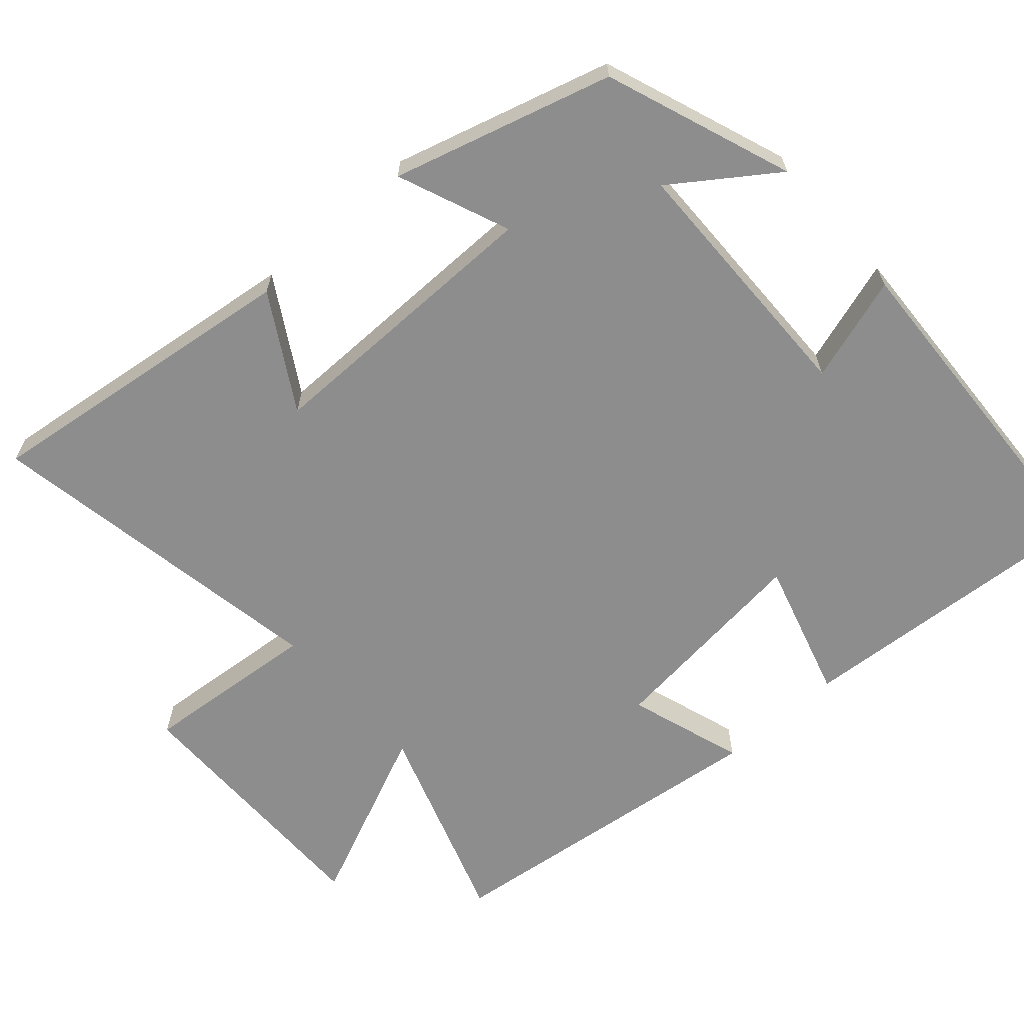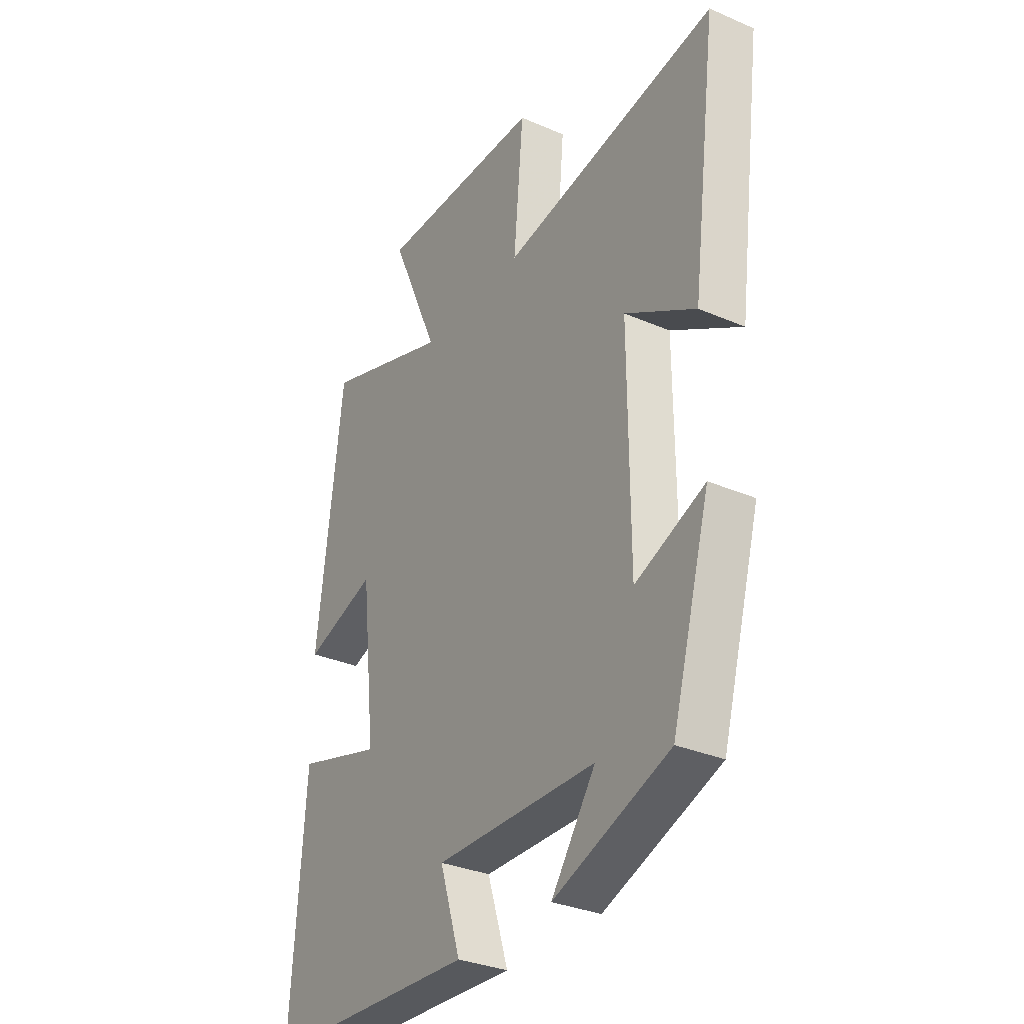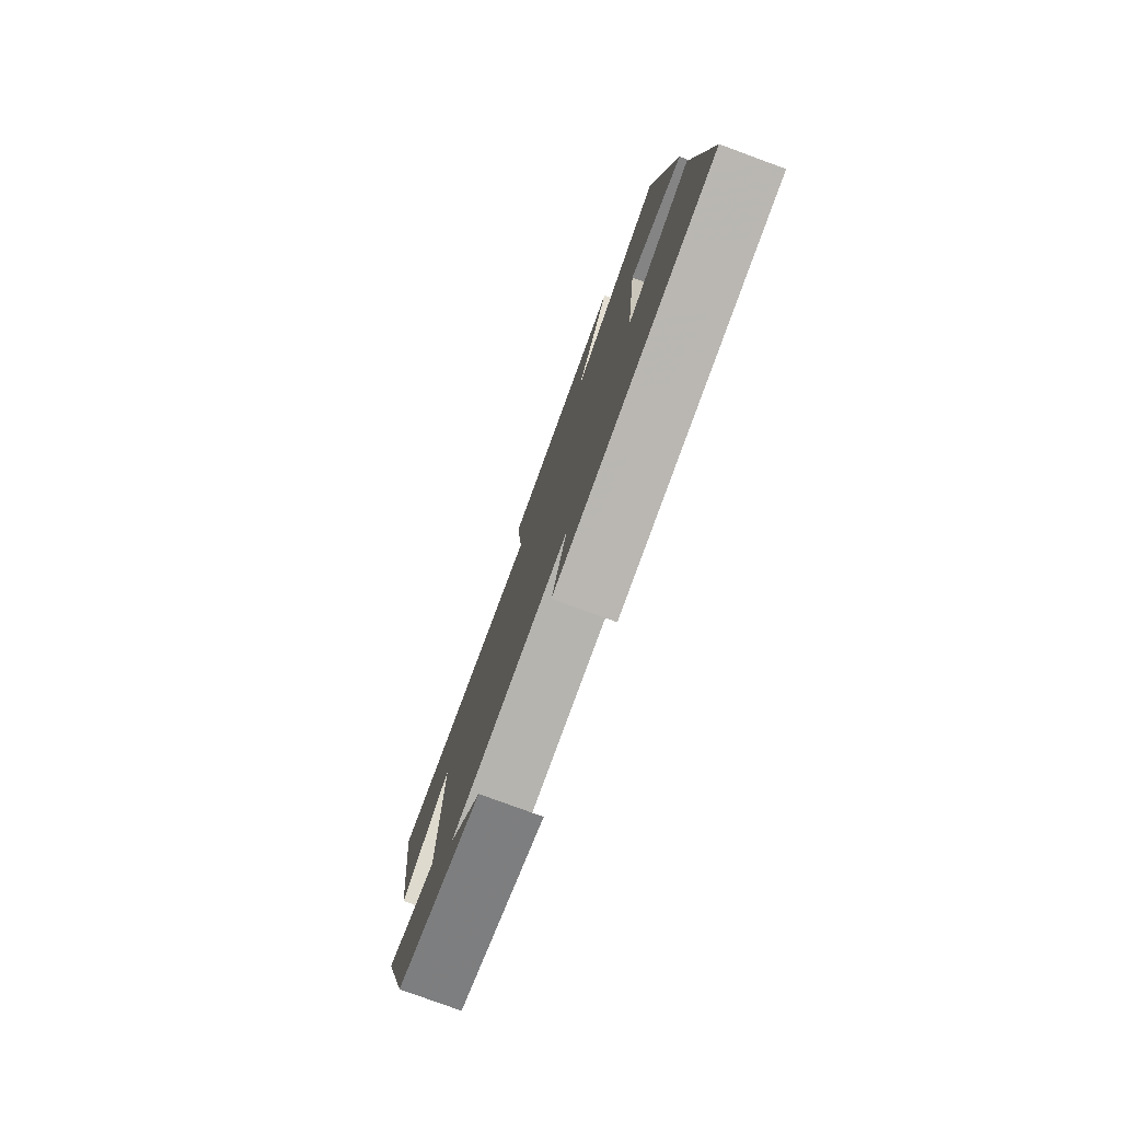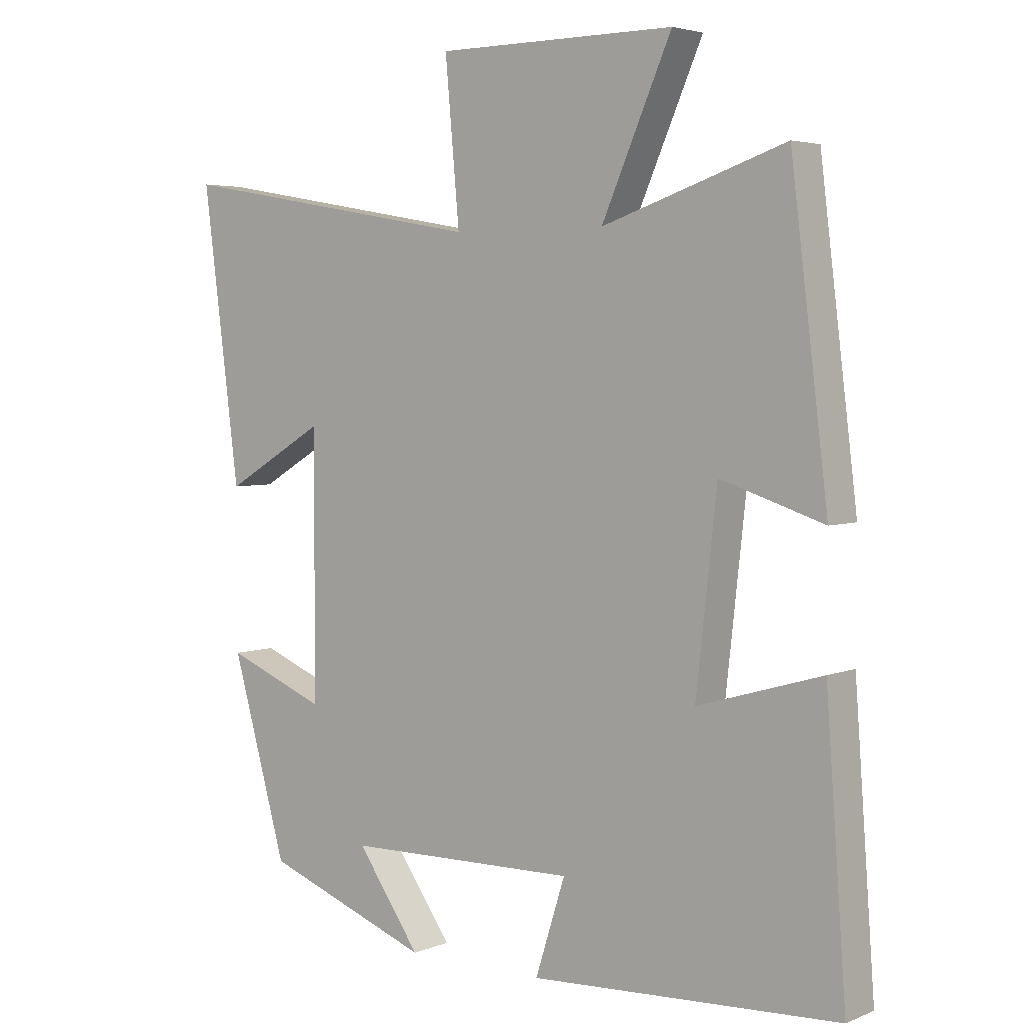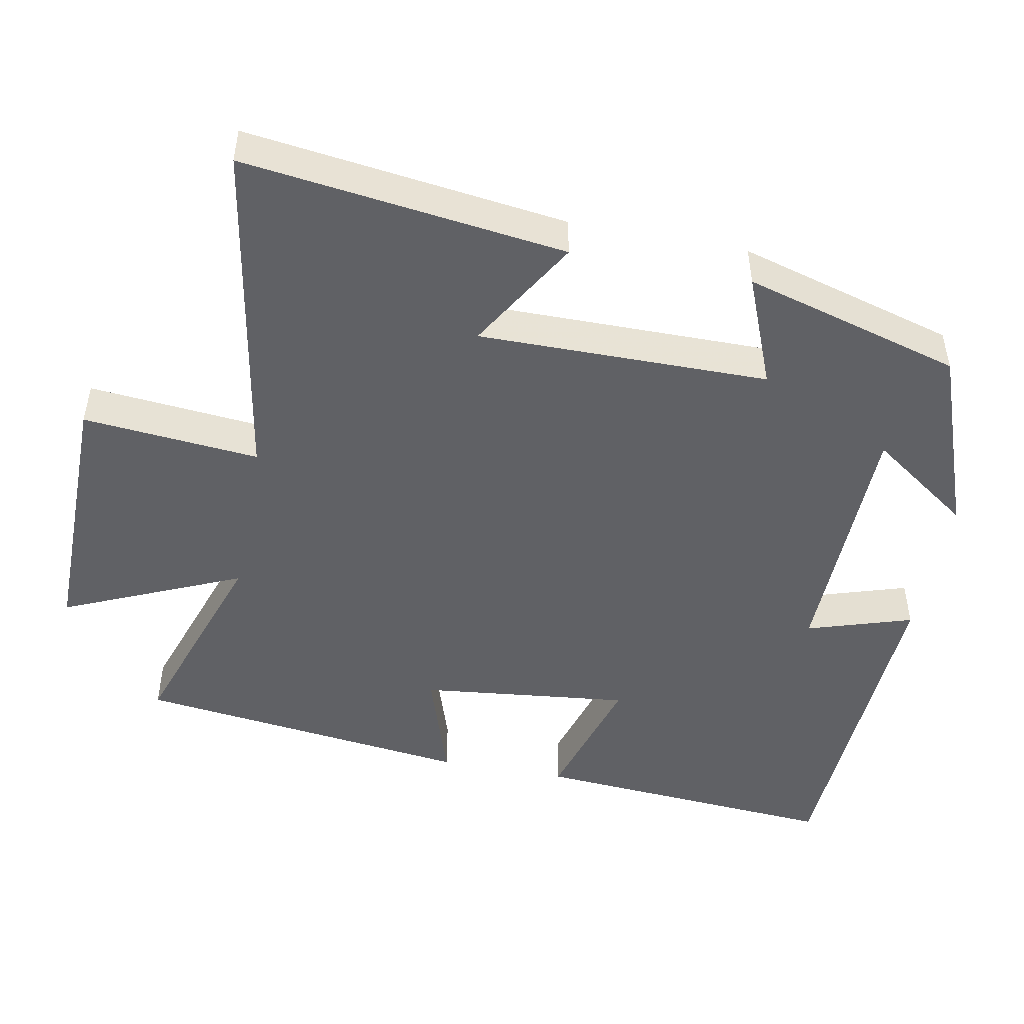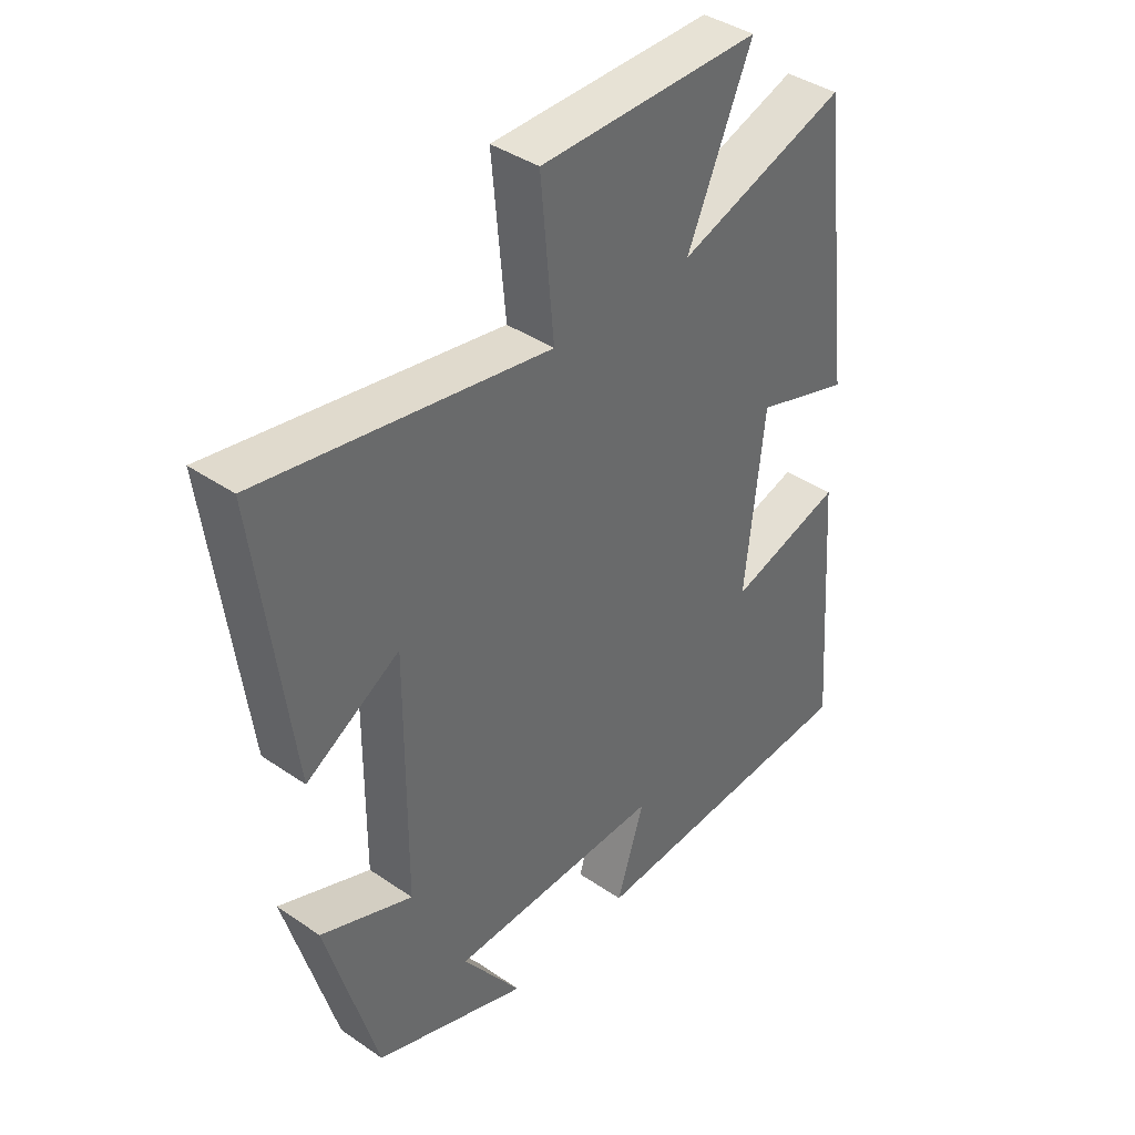
<metadata>
{"format":"obj","ext":"obj","renderer":"f3d","projection":"perspective","resolution":1024,"background":"white","views":[{"elev":-64.6,"azim":131.6,"up":"+Y"},{"elev":-31.8,"azim":58.6,"up":"+Z"},{"elev":-79.5,"azim":-110.1,"up":"+Z"},{"elev":4.0,"azim":-141.9,"up":"+Z"},{"elev":-48.5,"azim":79.1,"up":"+Y"},{"elev":40.0,"azim":130.3,"up":"+Z"}]}
</metadata>
<code>
v -0.531 0.07 -0.477
v -0.5 0.07 -0.052
v -0.309 0.07 -0.108
v -0.341 0.07 0.182
v -0.5 0.07 0.13
v -0.443 0.07 0.595
v -0.161 0.07 0.5
v -0.269 0.07 0.745
v 0.099 0.07 0.743
v 0.077 0.07 0.5
v 0.557 0.07 0.584
v 0.5 0.07 0.141
v 0.344 0.07 0.233
v 0.346 0.07 -0.167
v 0.5 0.07 -0.105
v 0.415 0.07 -0.405
v 0.158 0.07 -0.5
v 0.256 0.07 -0.361
v -0.102 0.07 -0.355
v -0.056 0.07 -0.5
v -0.531 0 -0.477
v -0.5 0 -0.052
v -0.309 0 -0.108
v -0.341 0 0.182
v -0.5 0 0.13
v -0.443 0 0.595
v -0.161 0 0.5
v -0.269 0 0.745
v 0.099 0 0.743
v 0.077 0 0.5
v 0.557 0 0.584
v 0.5 0 0.141
v 0.344 0 0.233
v 0.346 0 -0.167
v 0.5 0 -0.105
v 0.415 0 -0.405
v 0.158 0 -0.5
v 0.256 0 -0.361
v -0.102 0 -0.355
v -0.056 0 -0.5
f 1 2 3
f 20 1 3
f 19 20 3
f 18 19 3 4
f 15 16 17 18
f 14 15 18
f 13 14 18 4
f 10 11 12 13
f 10 13 4
f 7 8 9 10
f 7 10 4 5
f 5 6 7
f 23 22 21
f 23 21 40
f 23 40 39
f 24 23 39 38
f 38 37 36 35
f 38 35 34
f 24 38 34 33
f 33 32 31 30
f 24 33 30
f 30 29 28 27
f 25 24 30 27
f 27 26 25
f 1 21 22 2
f 2 22 23 3
f 3 23 24 4
f 4 24 25 5
f 5 25 26 6
f 6 26 27 7
f 7 27 28 8
f 8 28 29 9
f 9 29 30 10
f 10 30 31 11
f 11 31 32 12
f 12 32 33 13
f 13 33 34 14
f 14 34 35 15
f 15 35 36 16
f 16 36 37 17
f 17 37 38 18
f 18 38 39 19
f 19 39 40 20
f 20 40 21 1

</code>
